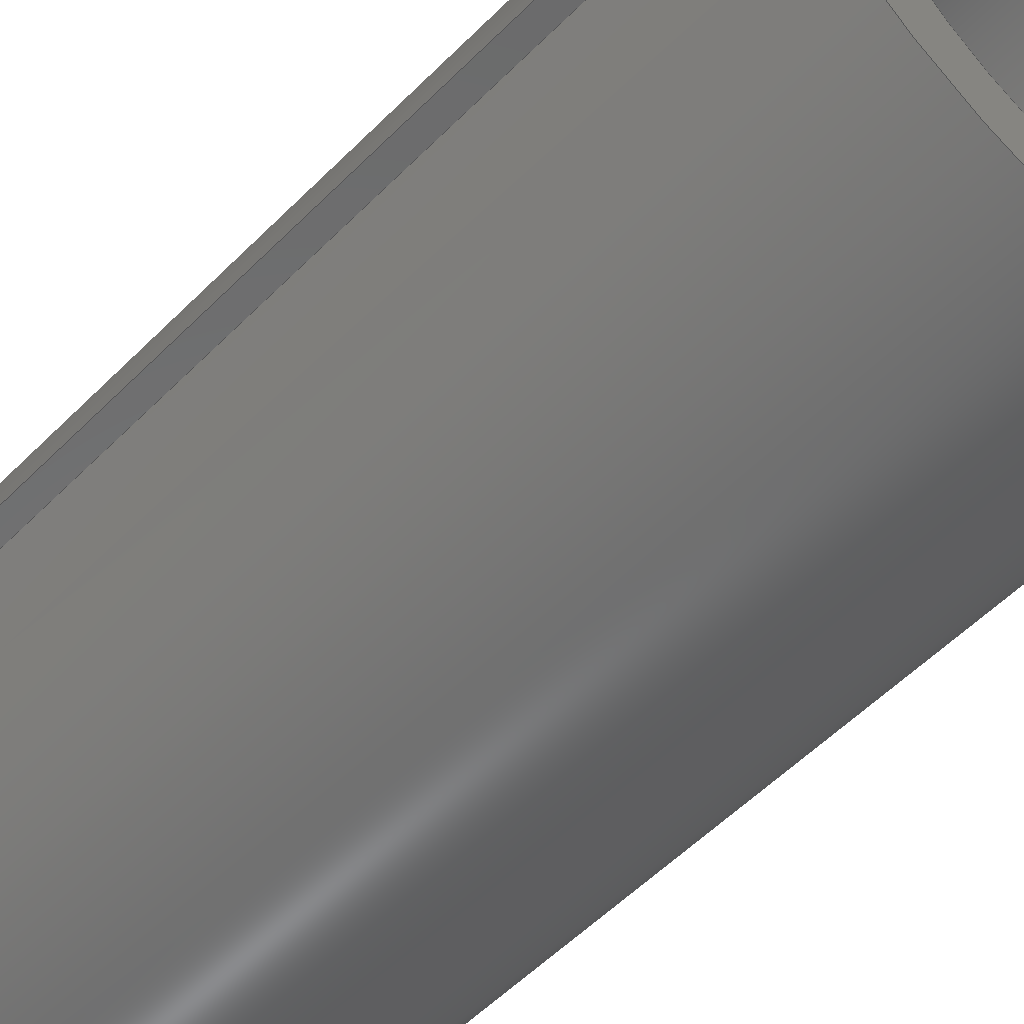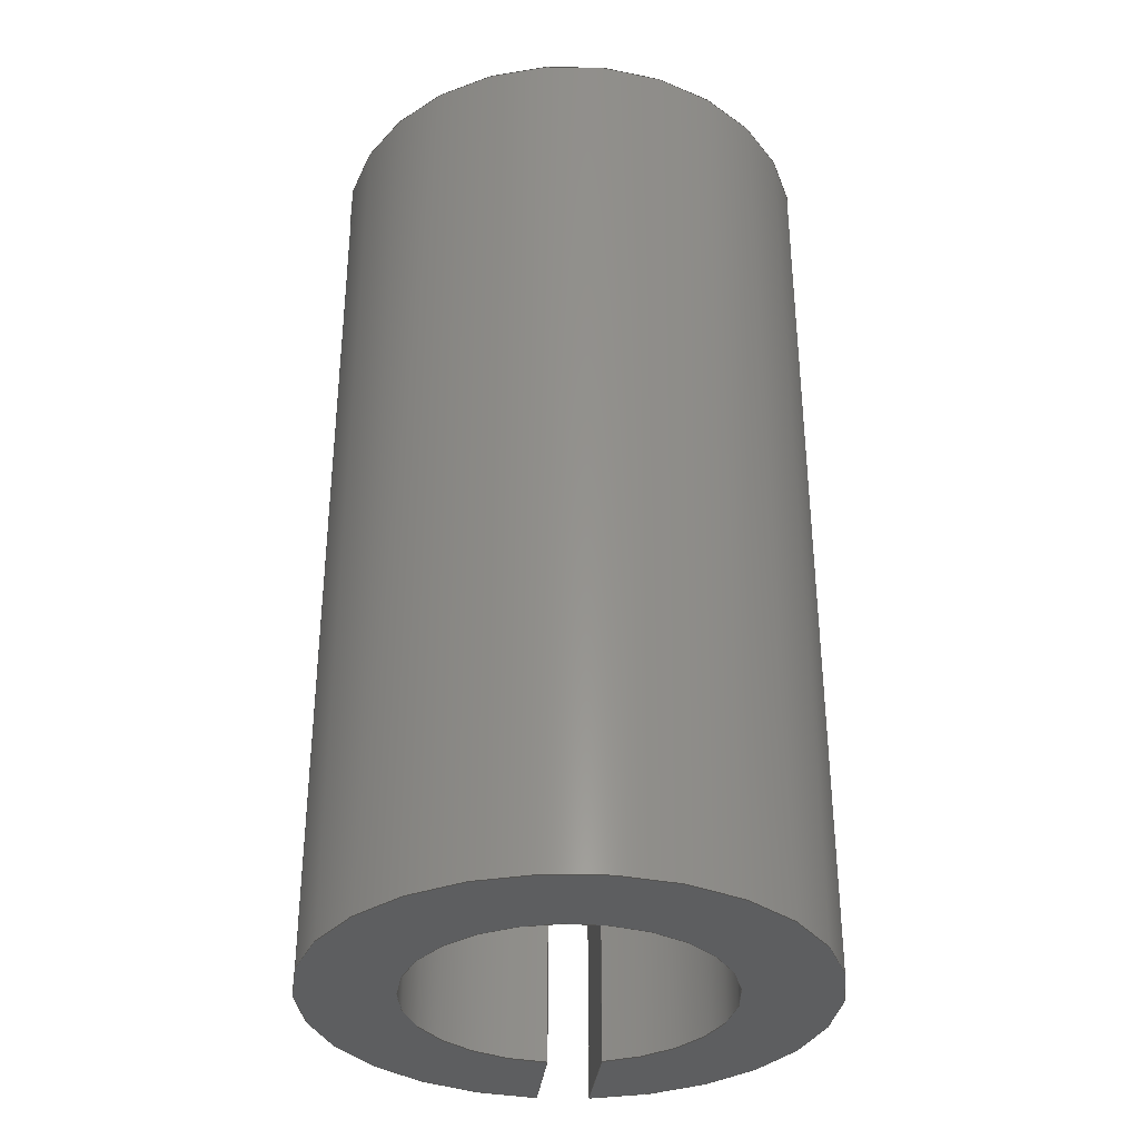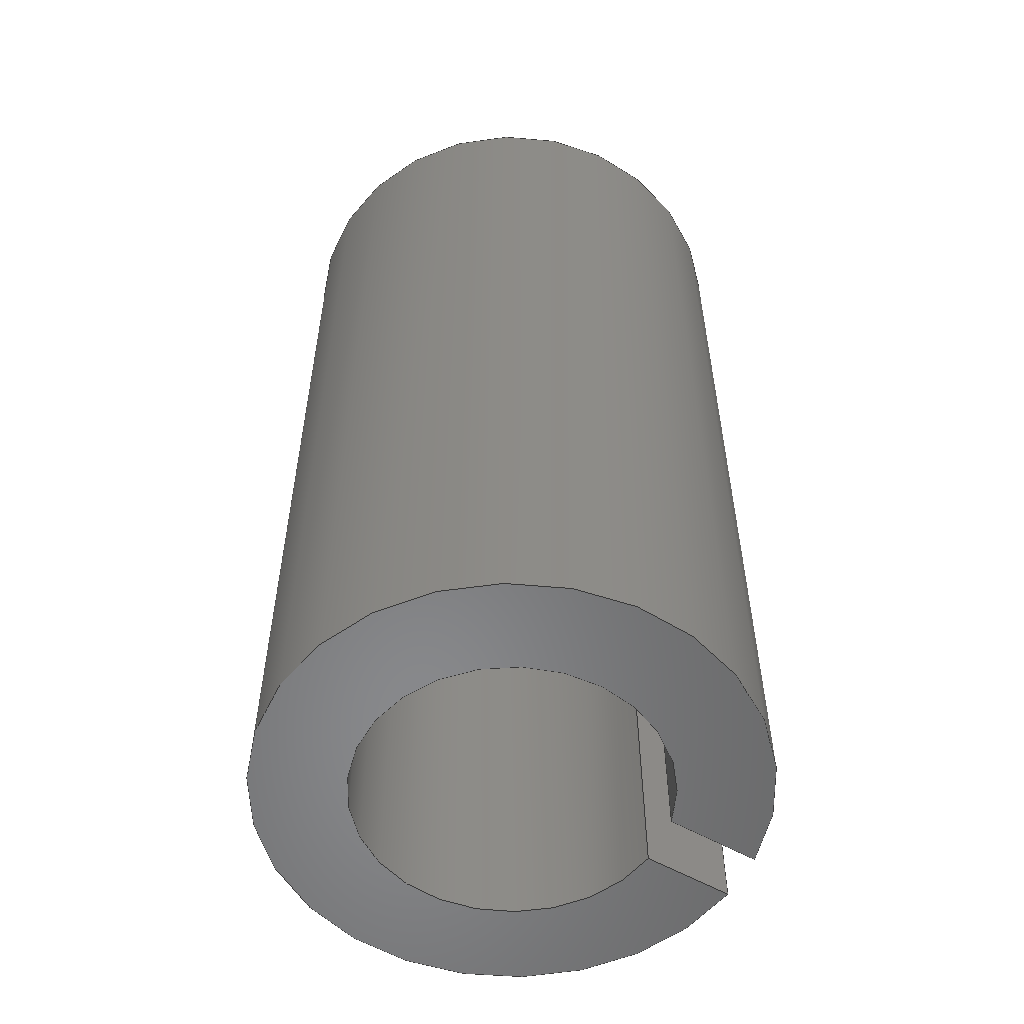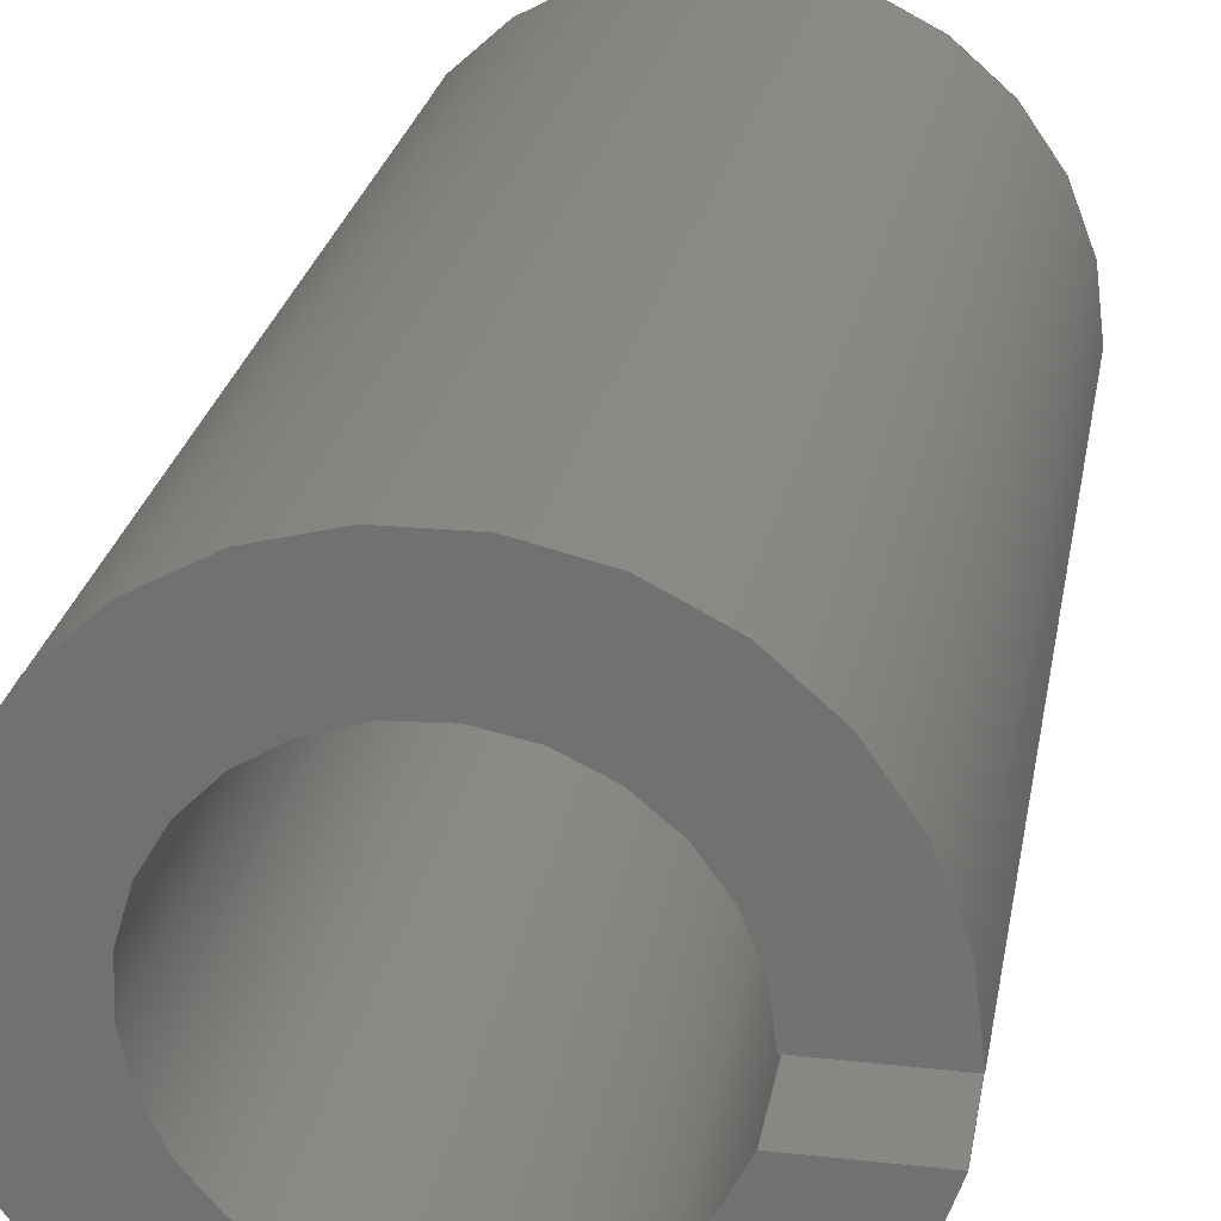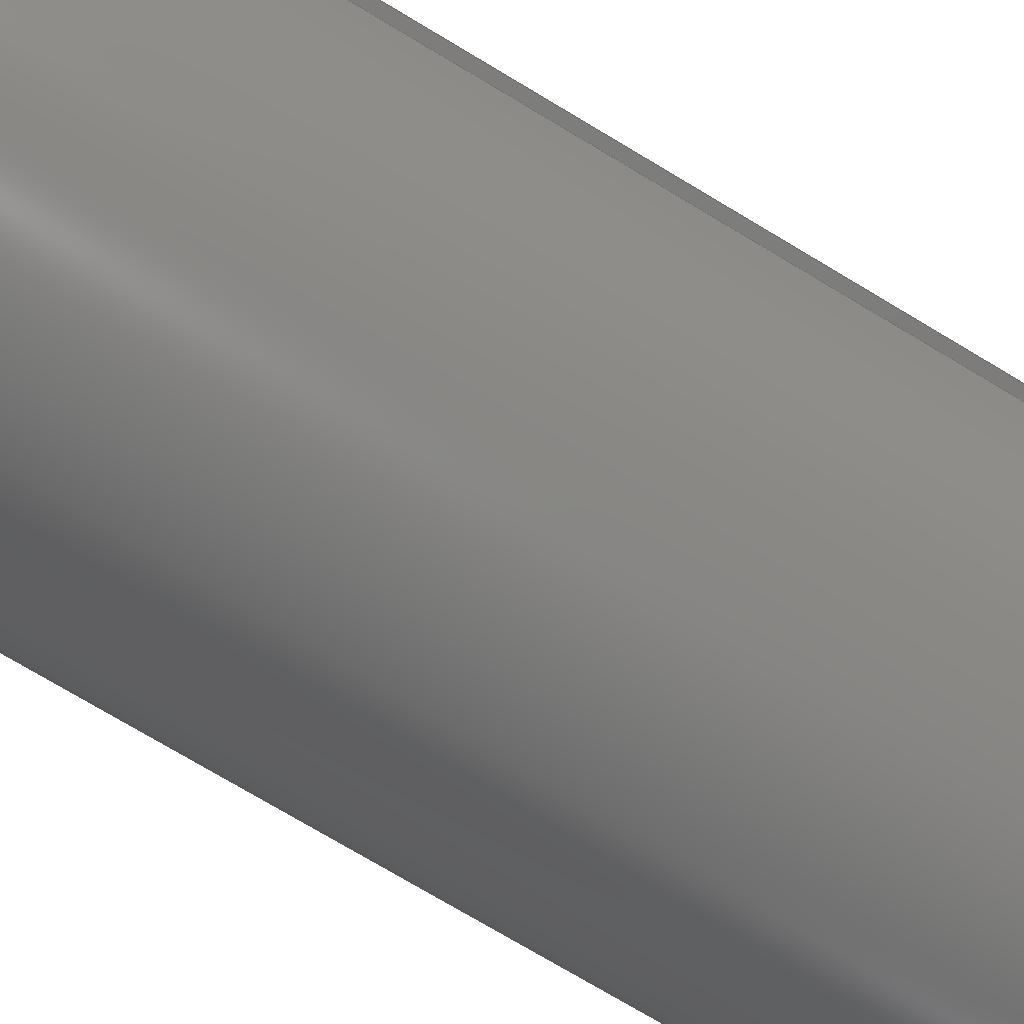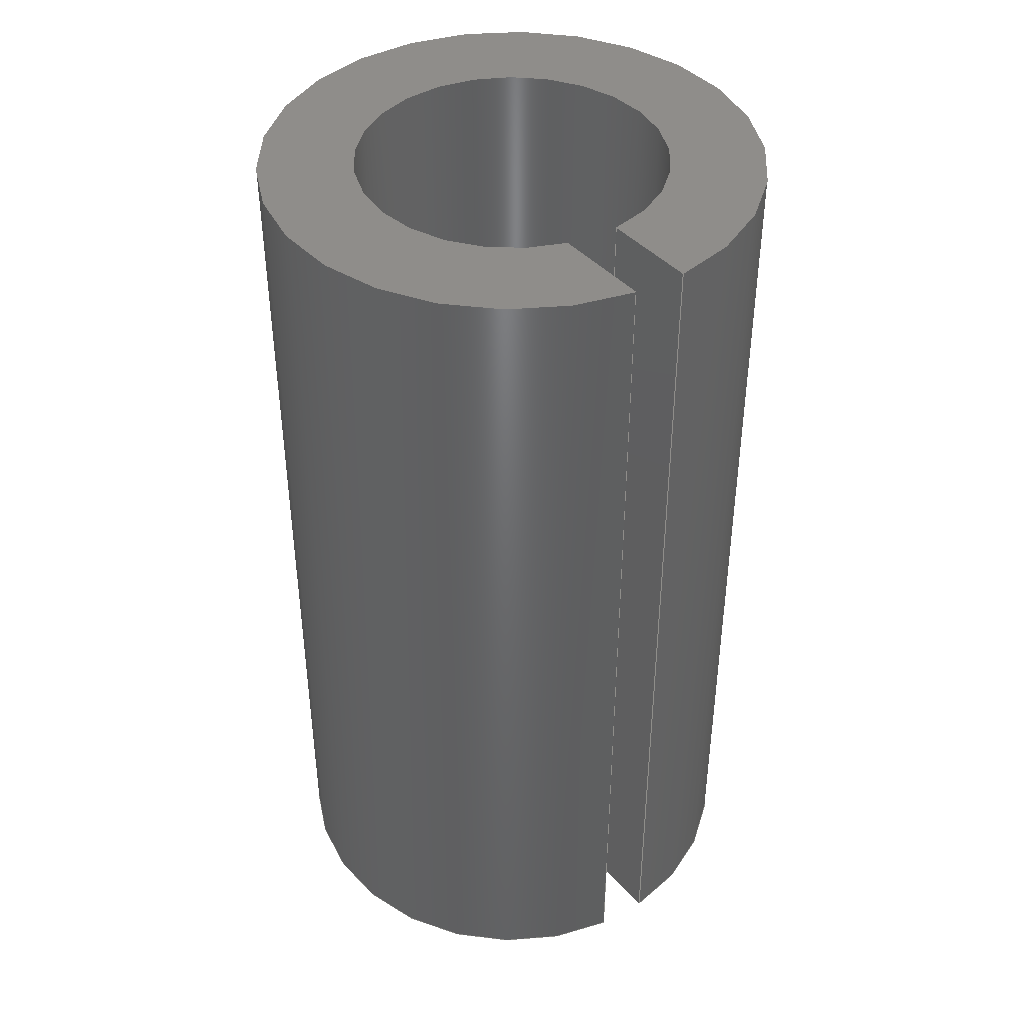
<metadata>
{"format":"step","ext":"step","renderer":"f3d","projection":"perspective","resolution":1024,"background":"white","views":[{"elev":-57.6,"azim":135.7,"up":"+Y"},{"elev":-34.2,"azim":-97.6,"up":"+Z"},{"elev":-55.2,"azim":-31.9,"up":"+Z"},{"elev":24.4,"azim":9.6,"up":"+Y"},{"elev":-76.6,"azim":59.3,"up":"+Y"},{"elev":42.1,"azim":51.5,"up":"+Z"}]}
</metadata>
<code>
ISO-10303-21;
DATA;
#1 = APPLICATION_PROTOCOL_DEFINITION('international standard',
  'automotive_design',2000,#2);
#2 = APPLICATION_CONTEXT(
  'core data for automotive mechanical design processes');
#3 = SHAPE_DEFINITION_REPRESENTATION(#4,#10);
#4 = PRODUCT_DEFINITION_SHAPE('','',#5);
#5 = PRODUCT_DEFINITION('design','',#6,#9);
#6 = PRODUCT_DEFINITION_FORMATION('','',#7);
#7 = PRODUCT('Body','Body','',(#8));
#8 = PRODUCT_CONTEXT('',#2,'mechanical');
#9 = PRODUCT_DEFINITION_CONTEXT('part definition',#2,'design');
#10 = ADVANCED_BREP_SHAPE_REPRESENTATION('',(#11,#15),#169);
#11 = AXIS2_PLACEMENT_3D('',#12,#13,#14);
#12 = CARTESIAN_POINT('',(0,0,0));
#13 = DIRECTION('',(0,0,1));
#14 = DIRECTION('',(1,0,-0));
#15 = MANIFOLD_SOLID_BREP('',#16);
#16 = CLOSED_SHELL('',(#17,#57,#90,#121,#145,#157));
#17 = ADVANCED_FACE('',(#18),#52,.F.);
#18 = FACE_BOUND('',#19,.F.);
#19 = EDGE_LOOP('',(#20,#30,#38,#46));
#20 = ORIENTED_EDGE('',*,*,#21,.T.);
#21 = EDGE_CURVE('',#22,#24,#26,.T.);
#22 = VERTEX_POINT('',#23);
#23 = CARTESIAN_POINT('',(2.5,0.01151,0));
#24 = VERTEX_POINT('',#25);
#25 = CARTESIAN_POINT('',(2.5,0.01151,15));
#26 = LINE('',#27,#28);
#27 = CARTESIAN_POINT('',(2.5,0.01151,0));
#28 = VECTOR('',#29,1);
#29 = DIRECTION('',(0,0,1));
#30 = ORIENTED_EDGE('',*,*,#31,.T.);
#31 = EDGE_CURVE('',#24,#32,#34,.T.);
#32 = VERTEX_POINT('',#33);
#33 = CARTESIAN_POINT('',(4,-0.003913,15));
#34 = LINE('',#35,#36);
#35 = CARTESIAN_POINT('',(2.5,0.01151,15));
#36 = VECTOR('',#37,1);
#37 = DIRECTION('',(0.9999,-0.01028,0));
#38 = ORIENTED_EDGE('',*,*,#39,.F.);
#39 = EDGE_CURVE('',#40,#32,#42,.T.);
#40 = VERTEX_POINT('',#41);
#41 = CARTESIAN_POINT('',(4,-0.003913,0));
#42 = LINE('',#43,#44);
#43 = CARTESIAN_POINT('',(4,-0.003913,0));
#44 = VECTOR('',#45,1);
#45 = DIRECTION('',(0,0,1));
#46 = ORIENTED_EDGE('',*,*,#47,.F.);
#47 = EDGE_CURVE('',#22,#40,#48,.T.);
#48 = LINE('',#49,#50);
#49 = CARTESIAN_POINT('',(2.5,0.01151,0));
#50 = VECTOR('',#51,1);
#51 = DIRECTION('',(0.9999,-0.01028,0));
#52 = PLANE('',#53);
#53 = AXIS2_PLACEMENT_3D('',#54,#55,#56);
#54 = CARTESIAN_POINT('',(2.5,0.01151,0));
#55 = DIRECTION('',(0.01028,0.9999,0));
#56 = DIRECTION('',(0.9999,-0.01028,0));
#57 = ADVANCED_FACE('',(#58),#85,.T.);
#58 = FACE_BOUND('',#59,.F.);
#59 = EDGE_LOOP('',(#60,#61,#70,#78));
#60 = ORIENTED_EDGE('',*,*,#39,.T.);
#61 = ORIENTED_EDGE('',*,*,#62,.T.);
#62 = EDGE_CURVE('',#32,#63,#65,.T.);
#63 = VERTEX_POINT('',#64);
#64 = CARTESIAN_POINT('',(3.91,-0.8431,15));
#65 = CIRCLE('',#66,4);
#66 = AXIS2_PLACEMENT_3D('',#67,#68,#69);
#67 = CARTESIAN_POINT('',(0,0,15));
#68 = DIRECTION('',(0,0,1));
#69 = DIRECTION('',(1,0,0));
#70 = ORIENTED_EDGE('',*,*,#71,.F.);
#71 = EDGE_CURVE('',#72,#63,#74,.T.);
#72 = VERTEX_POINT('',#73);
#73 = CARTESIAN_POINT('',(3.91,-0.8431,0));
#74 = LINE('',#75,#76);
#75 = CARTESIAN_POINT('',(3.91,-0.8431,0));
#76 = VECTOR('',#77,1);
#77 = DIRECTION('',(0,0,1));
#78 = ORIENTED_EDGE('',*,*,#79,.F.);
#79 = EDGE_CURVE('',#40,#72,#80,.T.);
#80 = CIRCLE('',#81,4);
#81 = AXIS2_PLACEMENT_3D('',#82,#83,#84);
#82 = CARTESIAN_POINT('',(0,0,0));
#83 = DIRECTION('',(0,0,1));
#84 = DIRECTION('',(1,0,0));
#85 = CYLINDRICAL_SURFACE('',#86,4);
#86 = AXIS2_PLACEMENT_3D('',#87,#88,#89);
#87 = CARTESIAN_POINT('',(0,0,0));
#88 = DIRECTION('',(-0,-0,-1));
#89 = DIRECTION('',(1,0,0));
#90 = ADVANCED_FACE('',(#91),#116,.T.);
#91 = FACE_BOUND('',#92,.T.);
#92 = EDGE_LOOP('',(#93,#103,#109,#110));
#93 = ORIENTED_EDGE('',*,*,#94,.T.);
#94 = EDGE_CURVE('',#95,#97,#99,.T.);
#95 = VERTEX_POINT('',#96);
#96 = CARTESIAN_POINT('',(2.359,-0.8272,0));
#97 = VERTEX_POINT('',#98);
#98 = CARTESIAN_POINT('',(2.359,-0.8272,15));
#99 = LINE('',#100,#101);
#100 = CARTESIAN_POINT('',(2.359,-0.8272,0));
#101 = VECTOR('',#102,1);
#102 = DIRECTION('',(0,0,1));
#103 = ORIENTED_EDGE('',*,*,#104,.T.);
#104 = EDGE_CURVE('',#97,#63,#105,.T.);
#105 = LINE('',#106,#107);
#106 = CARTESIAN_POINT('',(2.359,-0.8272,15));
#107 = VECTOR('',#108,1);
#108 = DIRECTION('',(0.9999,-0.01028,0));
#109 = ORIENTED_EDGE('',*,*,#71,.F.);
#110 = ORIENTED_EDGE('',*,*,#111,.F.);
#111 = EDGE_CURVE('',#95,#72,#112,.T.);
#112 = LINE('',#113,#114);
#113 = CARTESIAN_POINT('',(2.359,-0.8272,0));
#114 = VECTOR('',#115,1);
#115 = DIRECTION('',(0.9999,-0.01028,0));
#116 = PLANE('',#117);
#117 = AXIS2_PLACEMENT_3D('',#118,#119,#120);
#118 = CARTESIAN_POINT('',(2.359,-0.8272,0));
#119 = DIRECTION('',(0.01028,0.9999,0));
#120 = DIRECTION('',(0.9999,-0.01028,0));
#121 = ADVANCED_FACE('',(#122),#140,.F.);
#122 = FACE_BOUND('',#123,.T.);
#123 = EDGE_LOOP('',(#124,#125,#132,#133));
#124 = ORIENTED_EDGE('',*,*,#21,.T.);
#125 = ORIENTED_EDGE('',*,*,#126,.T.);
#126 = EDGE_CURVE('',#24,#97,#127,.T.);
#127 = CIRCLE('',#128,2.5);
#128 = AXIS2_PLACEMENT_3D('',#129,#130,#131);
#129 = CARTESIAN_POINT('',(0,0,15));
#130 = DIRECTION('',(0,0,1));
#131 = DIRECTION('',(1,0,0));
#132 = ORIENTED_EDGE('',*,*,#94,.F.);
#133 = ORIENTED_EDGE('',*,*,#134,.F.);
#134 = EDGE_CURVE('',#22,#95,#135,.T.);
#135 = CIRCLE('',#136,2.5);
#136 = AXIS2_PLACEMENT_3D('',#137,#138,#139);
#137 = CARTESIAN_POINT('',(0,0,0));
#138 = DIRECTION('',(0,0,1));
#139 = DIRECTION('',(1,0,0));
#140 = CYLINDRICAL_SURFACE('',#141,2.5);
#141 = AXIS2_PLACEMENT_3D('',#142,#143,#144);
#142 = CARTESIAN_POINT('',(0,0,0));
#143 = DIRECTION('',(-0,-0,-1));
#144 = DIRECTION('',(1,0,0));
#145 = ADVANCED_FACE('',(#146),#152,.F.);
#146 = FACE_BOUND('',#147,.F.);
#147 = EDGE_LOOP('',(#148,#149,#150,#151));
#148 = ORIENTED_EDGE('',*,*,#47,.T.);
#149 = ORIENTED_EDGE('',*,*,#79,.T.);
#150 = ORIENTED_EDGE('',*,*,#111,.F.);
#151 = ORIENTED_EDGE('',*,*,#134,.F.);
#152 = PLANE('',#153);
#153 = AXIS2_PLACEMENT_3D('',#154,#155,#156);
#154 = CARTESIAN_POINT('',(0.1894,-0.02521,0));
#155 = DIRECTION('',(0,0,1));
#156 = DIRECTION('',(1,0,0));
#157 = ADVANCED_FACE('',(#158),#164,.T.);
#158 = FACE_BOUND('',#159,.T.);
#159 = EDGE_LOOP('',(#160,#161,#162,#163));
#160 = ORIENTED_EDGE('',*,*,#31,.T.);
#161 = ORIENTED_EDGE('',*,*,#62,.T.);
#162 = ORIENTED_EDGE('',*,*,#104,.F.);
#163 = ORIENTED_EDGE('',*,*,#126,.F.);
#164 = PLANE('',#165);
#165 = AXIS2_PLACEMENT_3D('',#166,#167,#168);
#166 = CARTESIAN_POINT('',(0.1894,-0.02521,15));
#167 = DIRECTION('',(0,0,1));
#168 = DIRECTION('',(1,0,0));
#169 = ( GEOMETRIC_REPRESENTATION_CONTEXT(3) 
GLOBAL_UNCERTAINTY_ASSIGNED_CONTEXT((#173)) GLOBAL_UNIT_ASSIGNED_CONTEXT
((#170,#171,#172)) REPRESENTATION_CONTEXT('Context #1',
  '3D Context with UNIT and UNCERTAINTY') );
#170 = ( LENGTH_UNIT() NAMED_UNIT(*) SI_UNIT(.MILLI.,.METRE.) );
#171 = ( NAMED_UNIT(*) PLANE_ANGLE_UNIT() SI_UNIT($,.RADIAN.) );
#172 = ( NAMED_UNIT(*) SI_UNIT($,.STERADIAN.) SOLID_ANGLE_UNIT() );
#173 = UNCERTAINTY_MEASURE_WITH_UNIT(LENGTH_MEASURE(1e-07),#170,
  'distance_accuracy_value','confusion accuracy');
#174 = PRODUCT_RELATED_PRODUCT_CATEGORY('part',$,(#7));
#175 = MECHANICAL_DESIGN_GEOMETRIC_PRESENTATION_REPRESENTATION('',(#176)
  ,#169);
#176 = STYLED_ITEM('color',(#177),#15);
#177 = PRESENTATION_STYLE_ASSIGNMENT((#178,#184));
#178 = SURFACE_STYLE_USAGE(.BOTH.,#179);
#179 = SURFACE_SIDE_STYLE('',(#180));
#180 = SURFACE_STYLE_FILL_AREA(#181);
#181 = FILL_AREA_STYLE('',(#182));
#182 = FILL_AREA_STYLE_COLOUR('',#183);
#183 = COLOUR_RGB('',0.4471,0.4745,0.502);
#184 = CURVE_STYLE('',#185,POSITIVE_LENGTH_MEASURE(0.1),#186);
#185 = DRAUGHTING_PRE_DEFINED_CURVE_FONT('continuous');
#186 = COLOUR_RGB('',0.09804,0.09804,
  0.09804);
ENDSEC;
END-ISO-10303-21;

</code>
